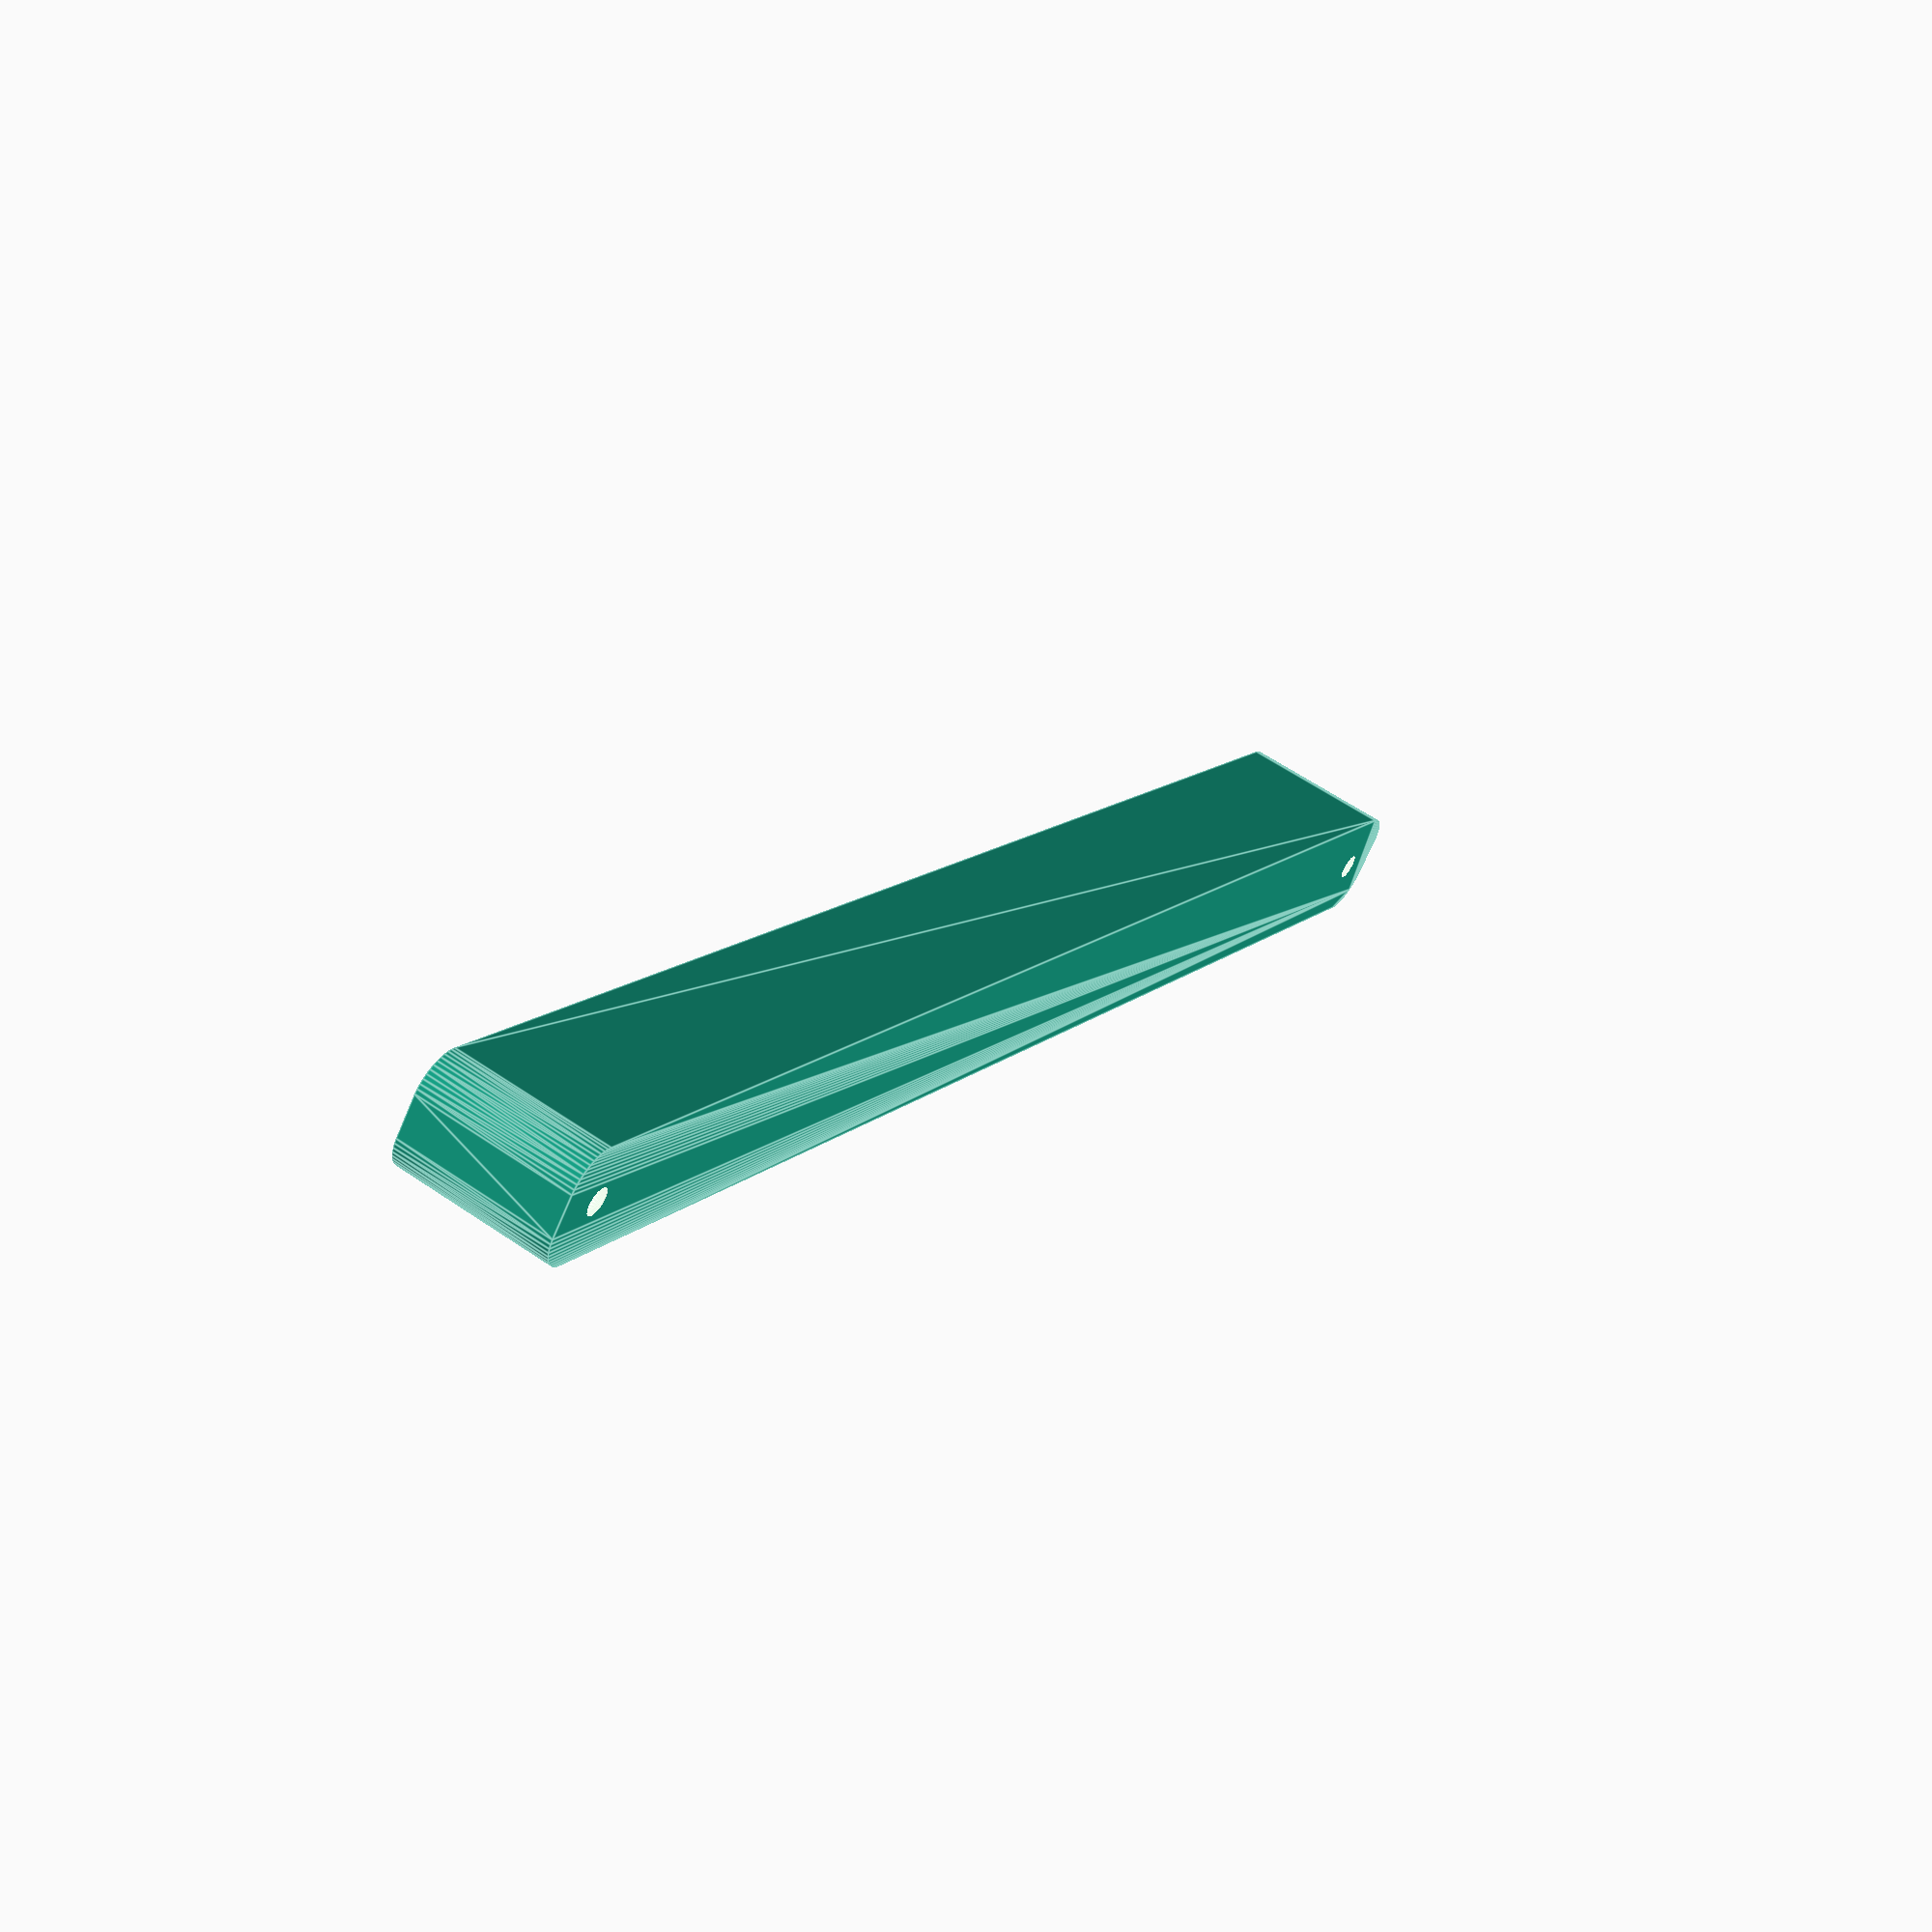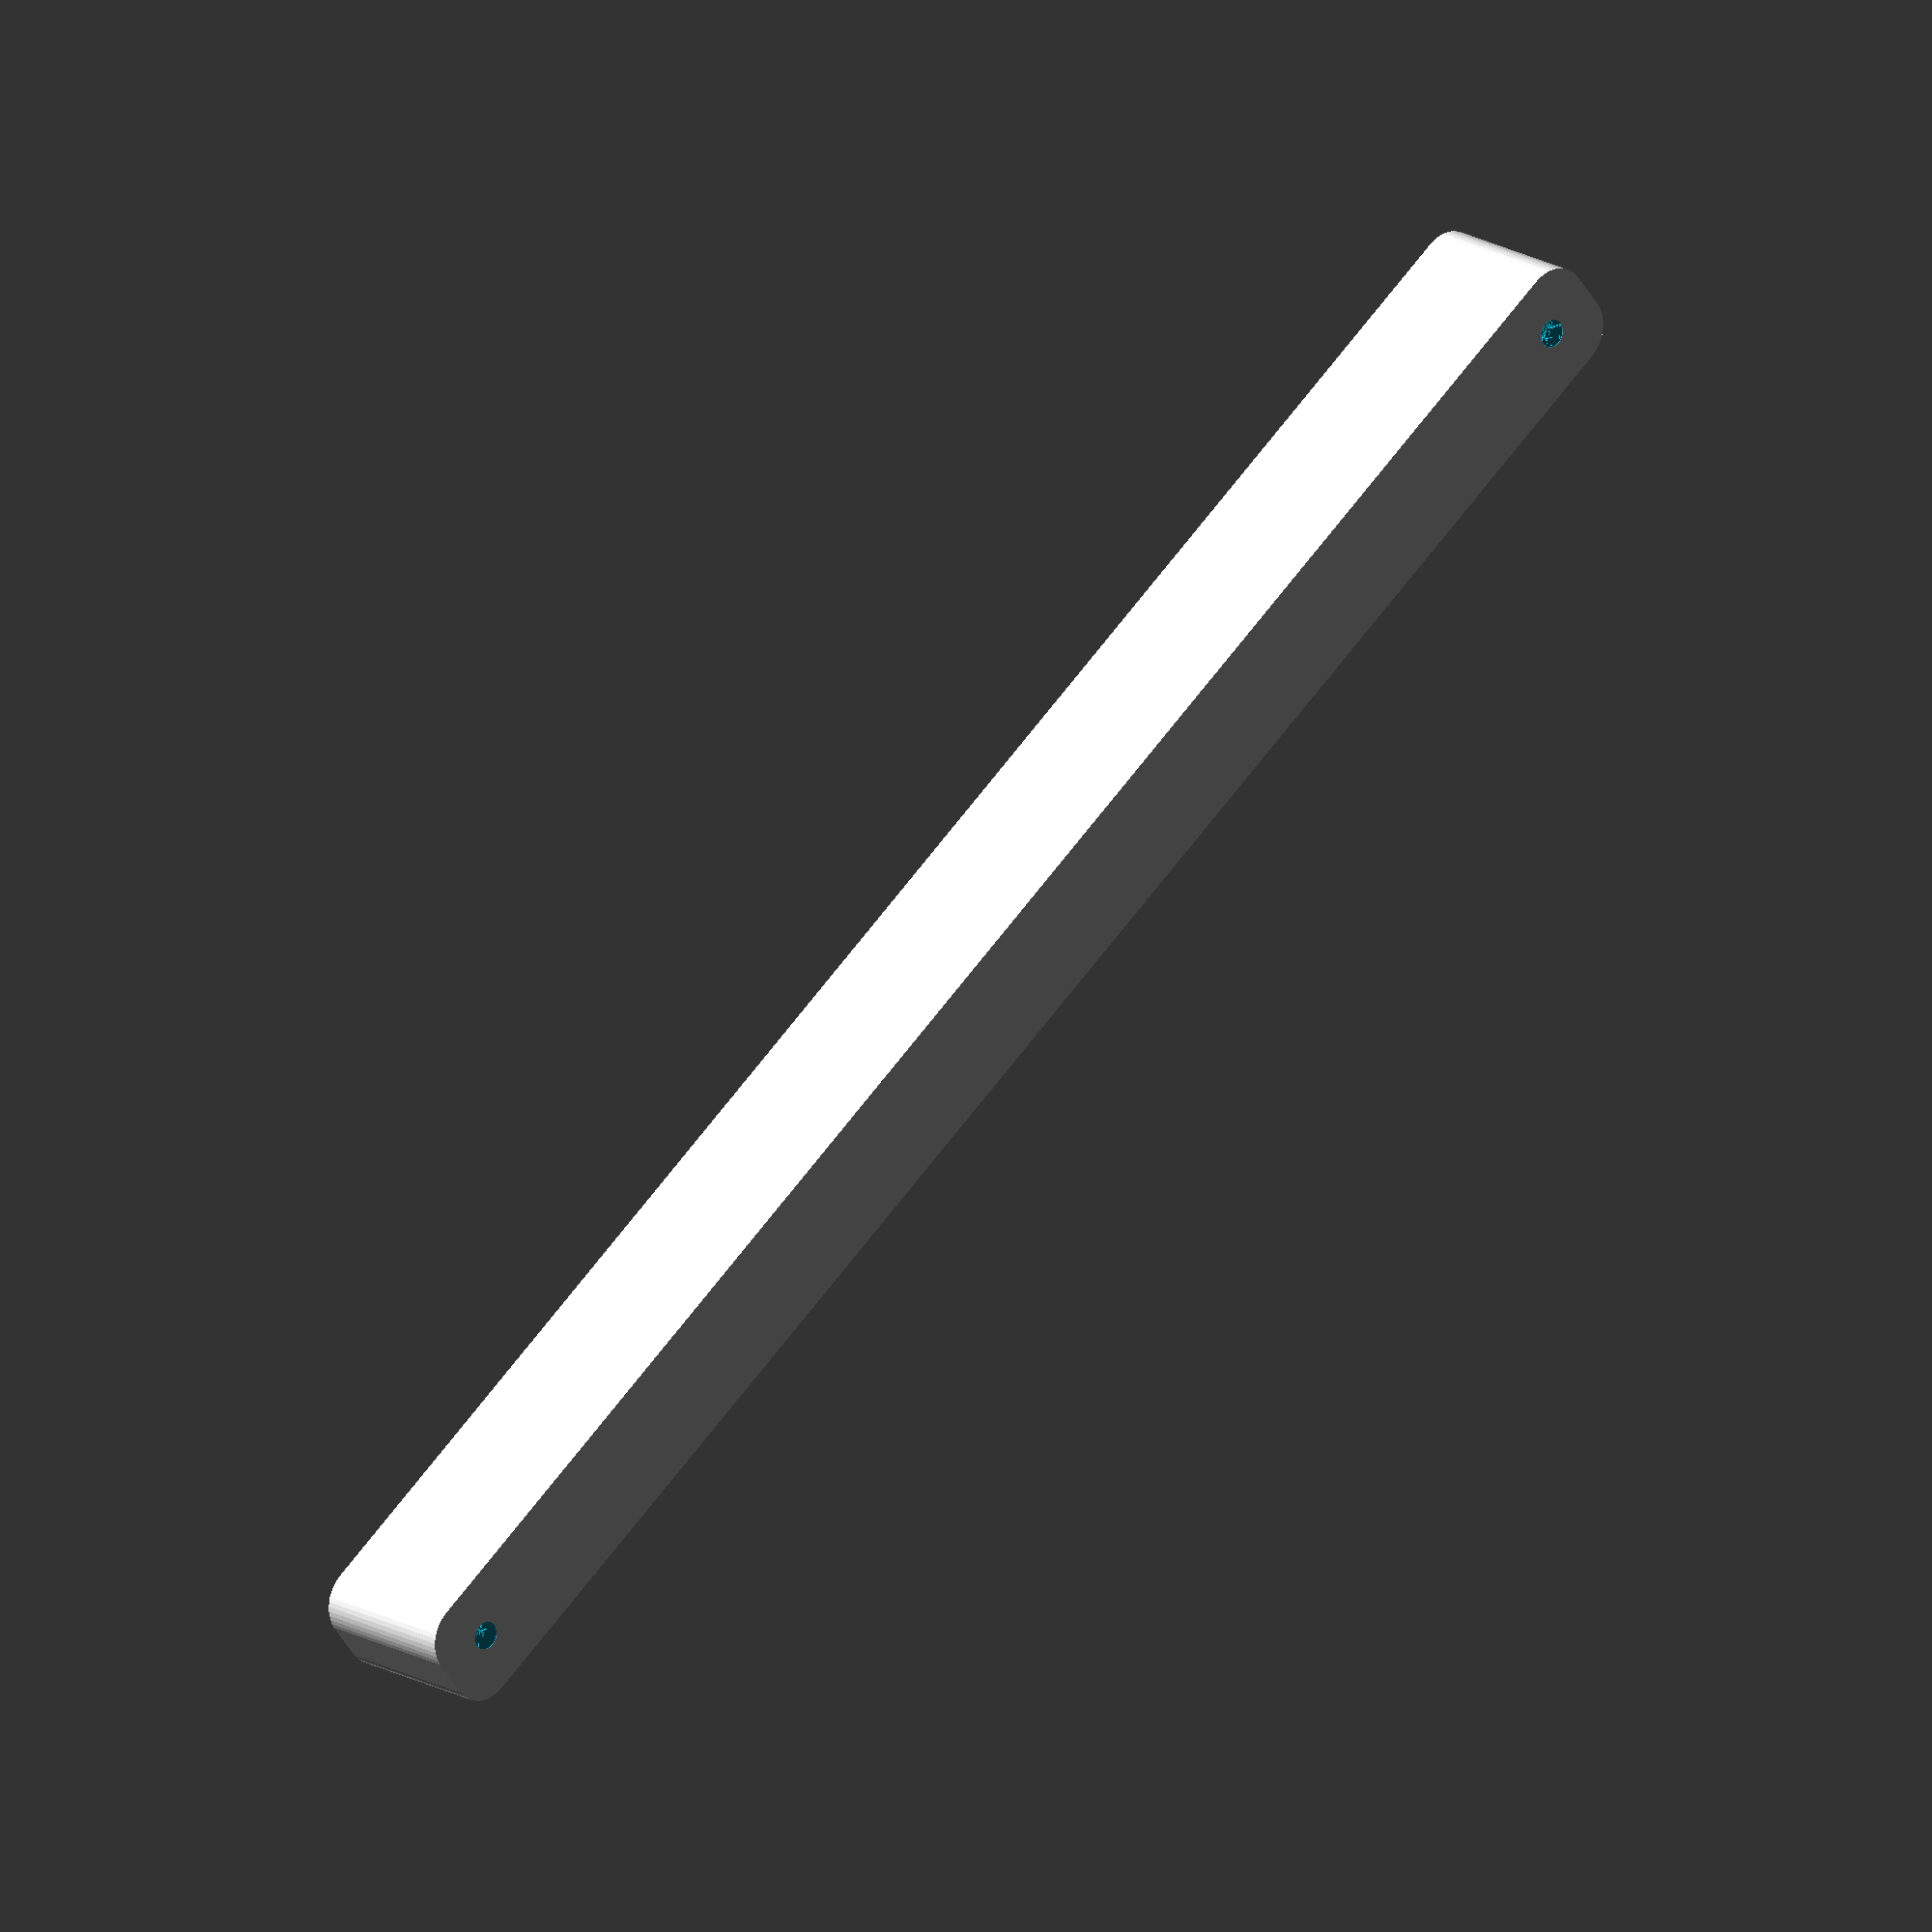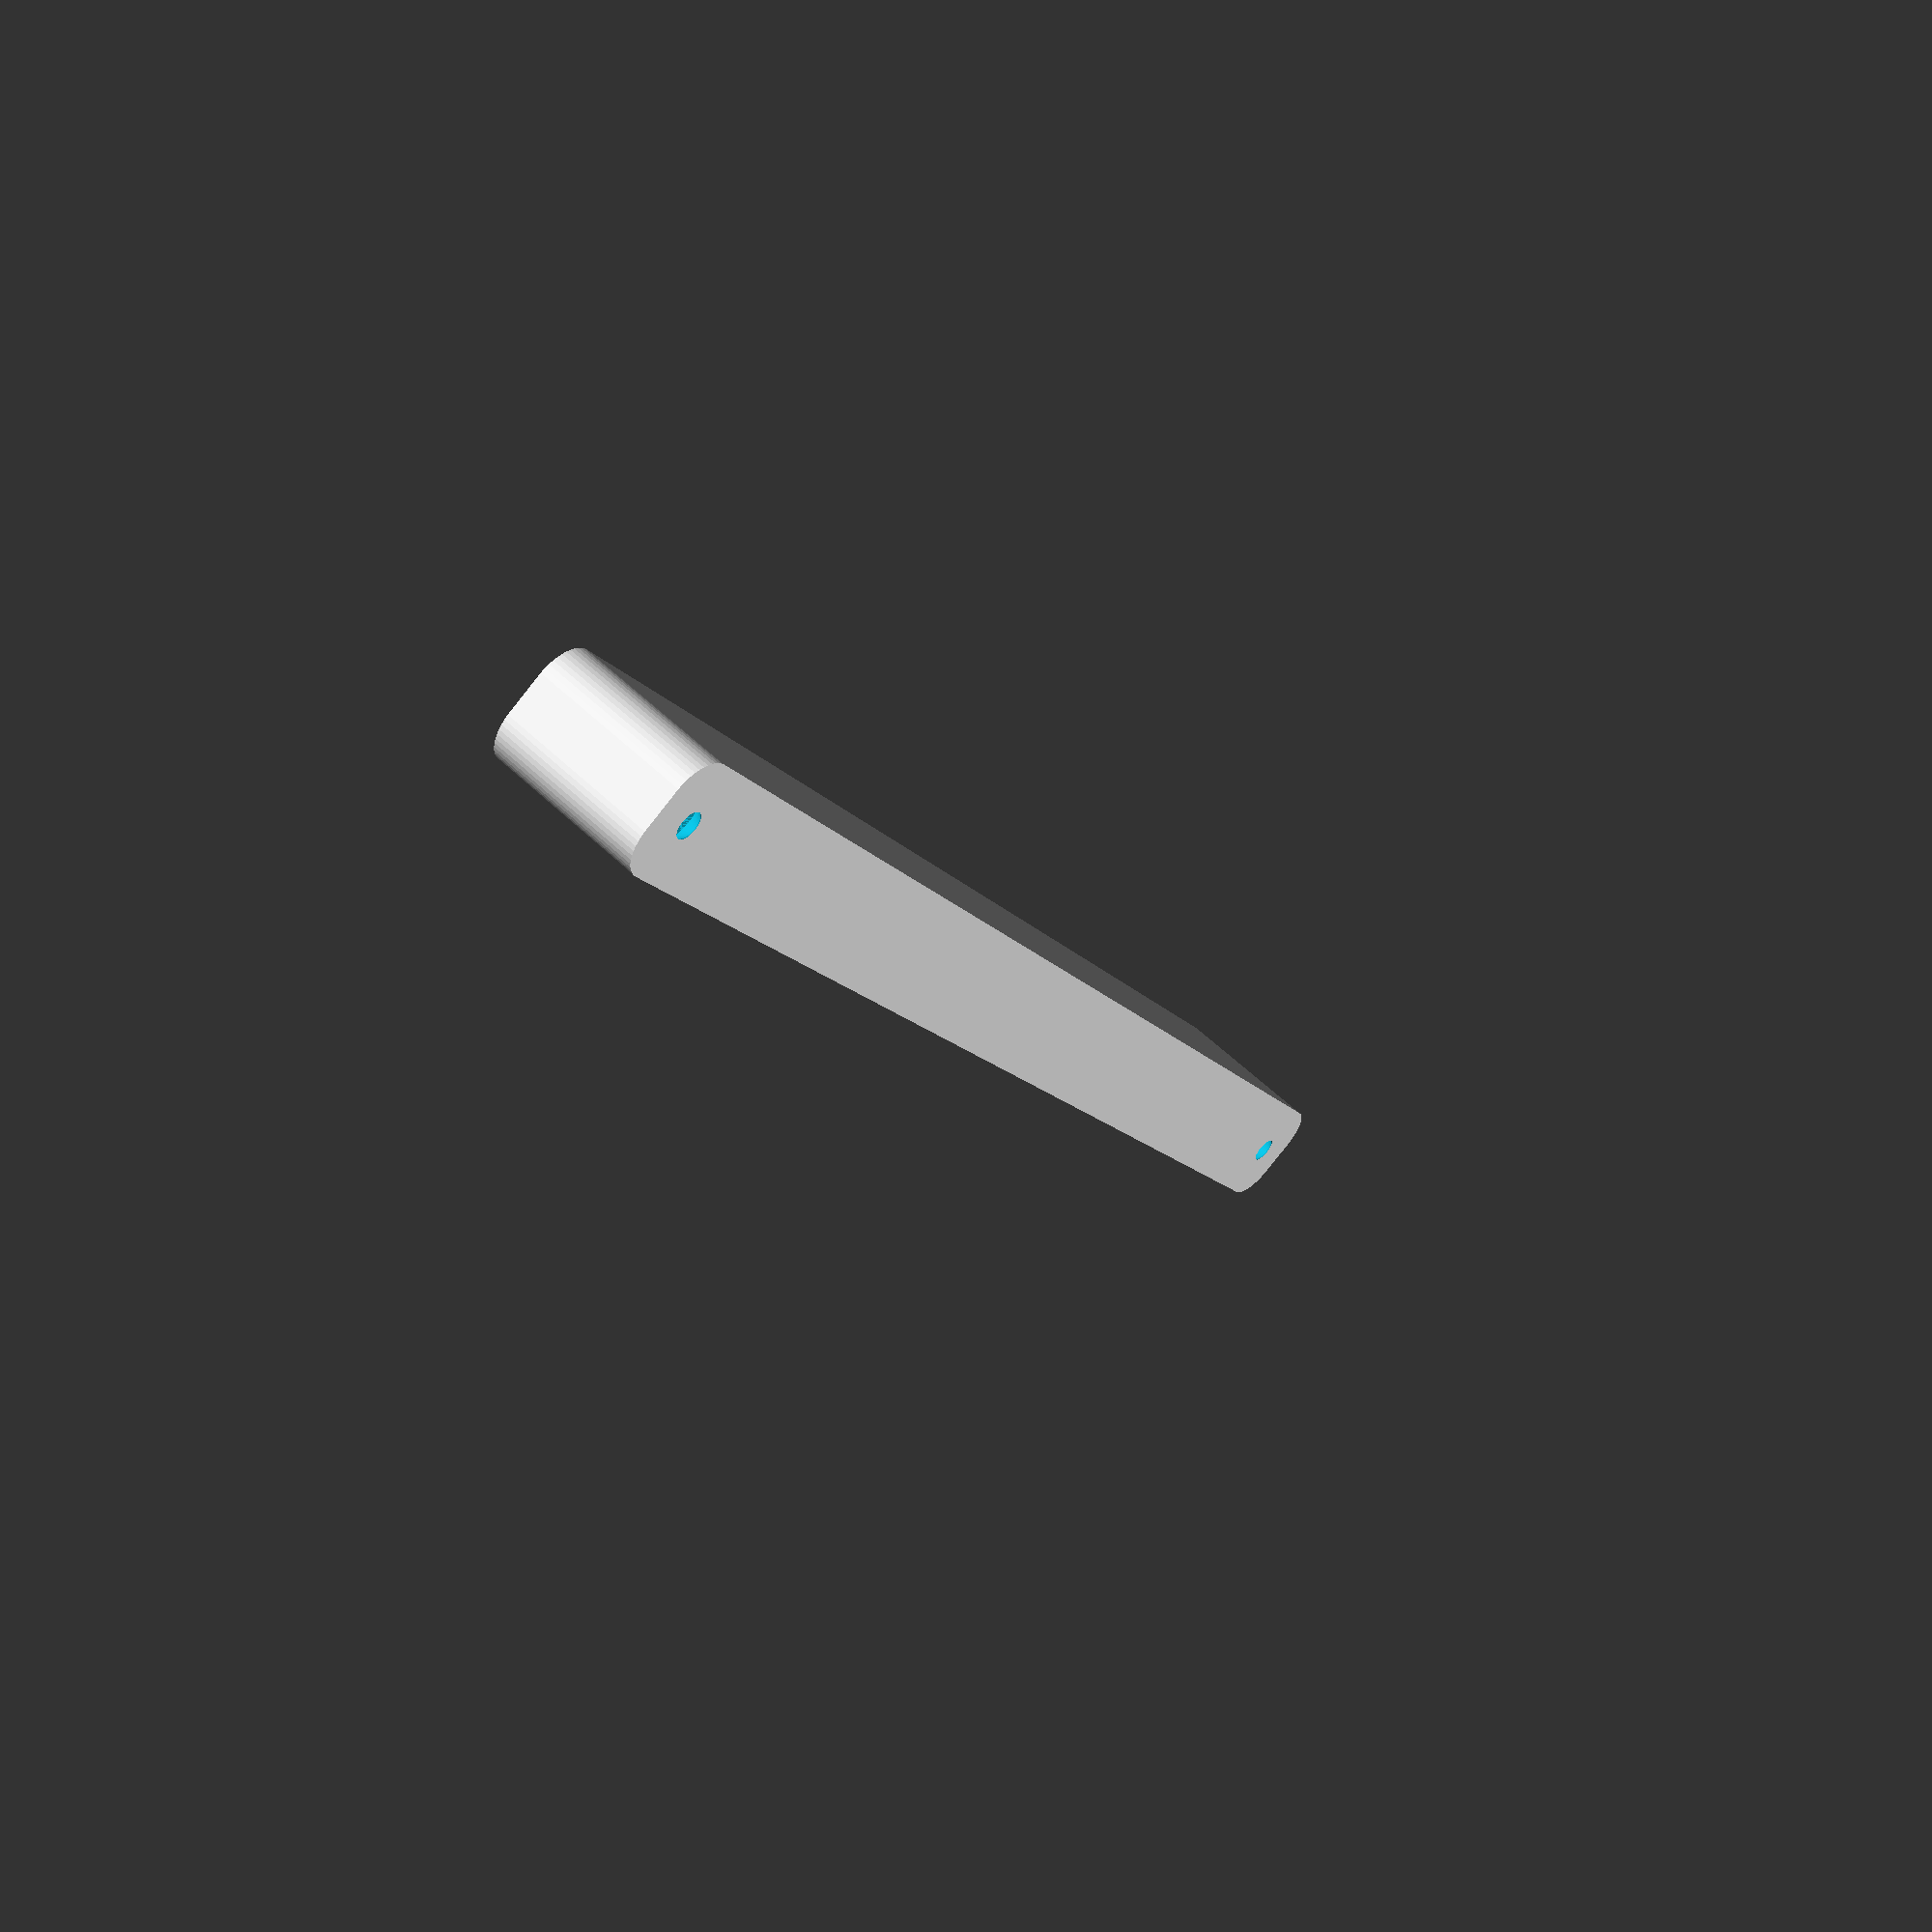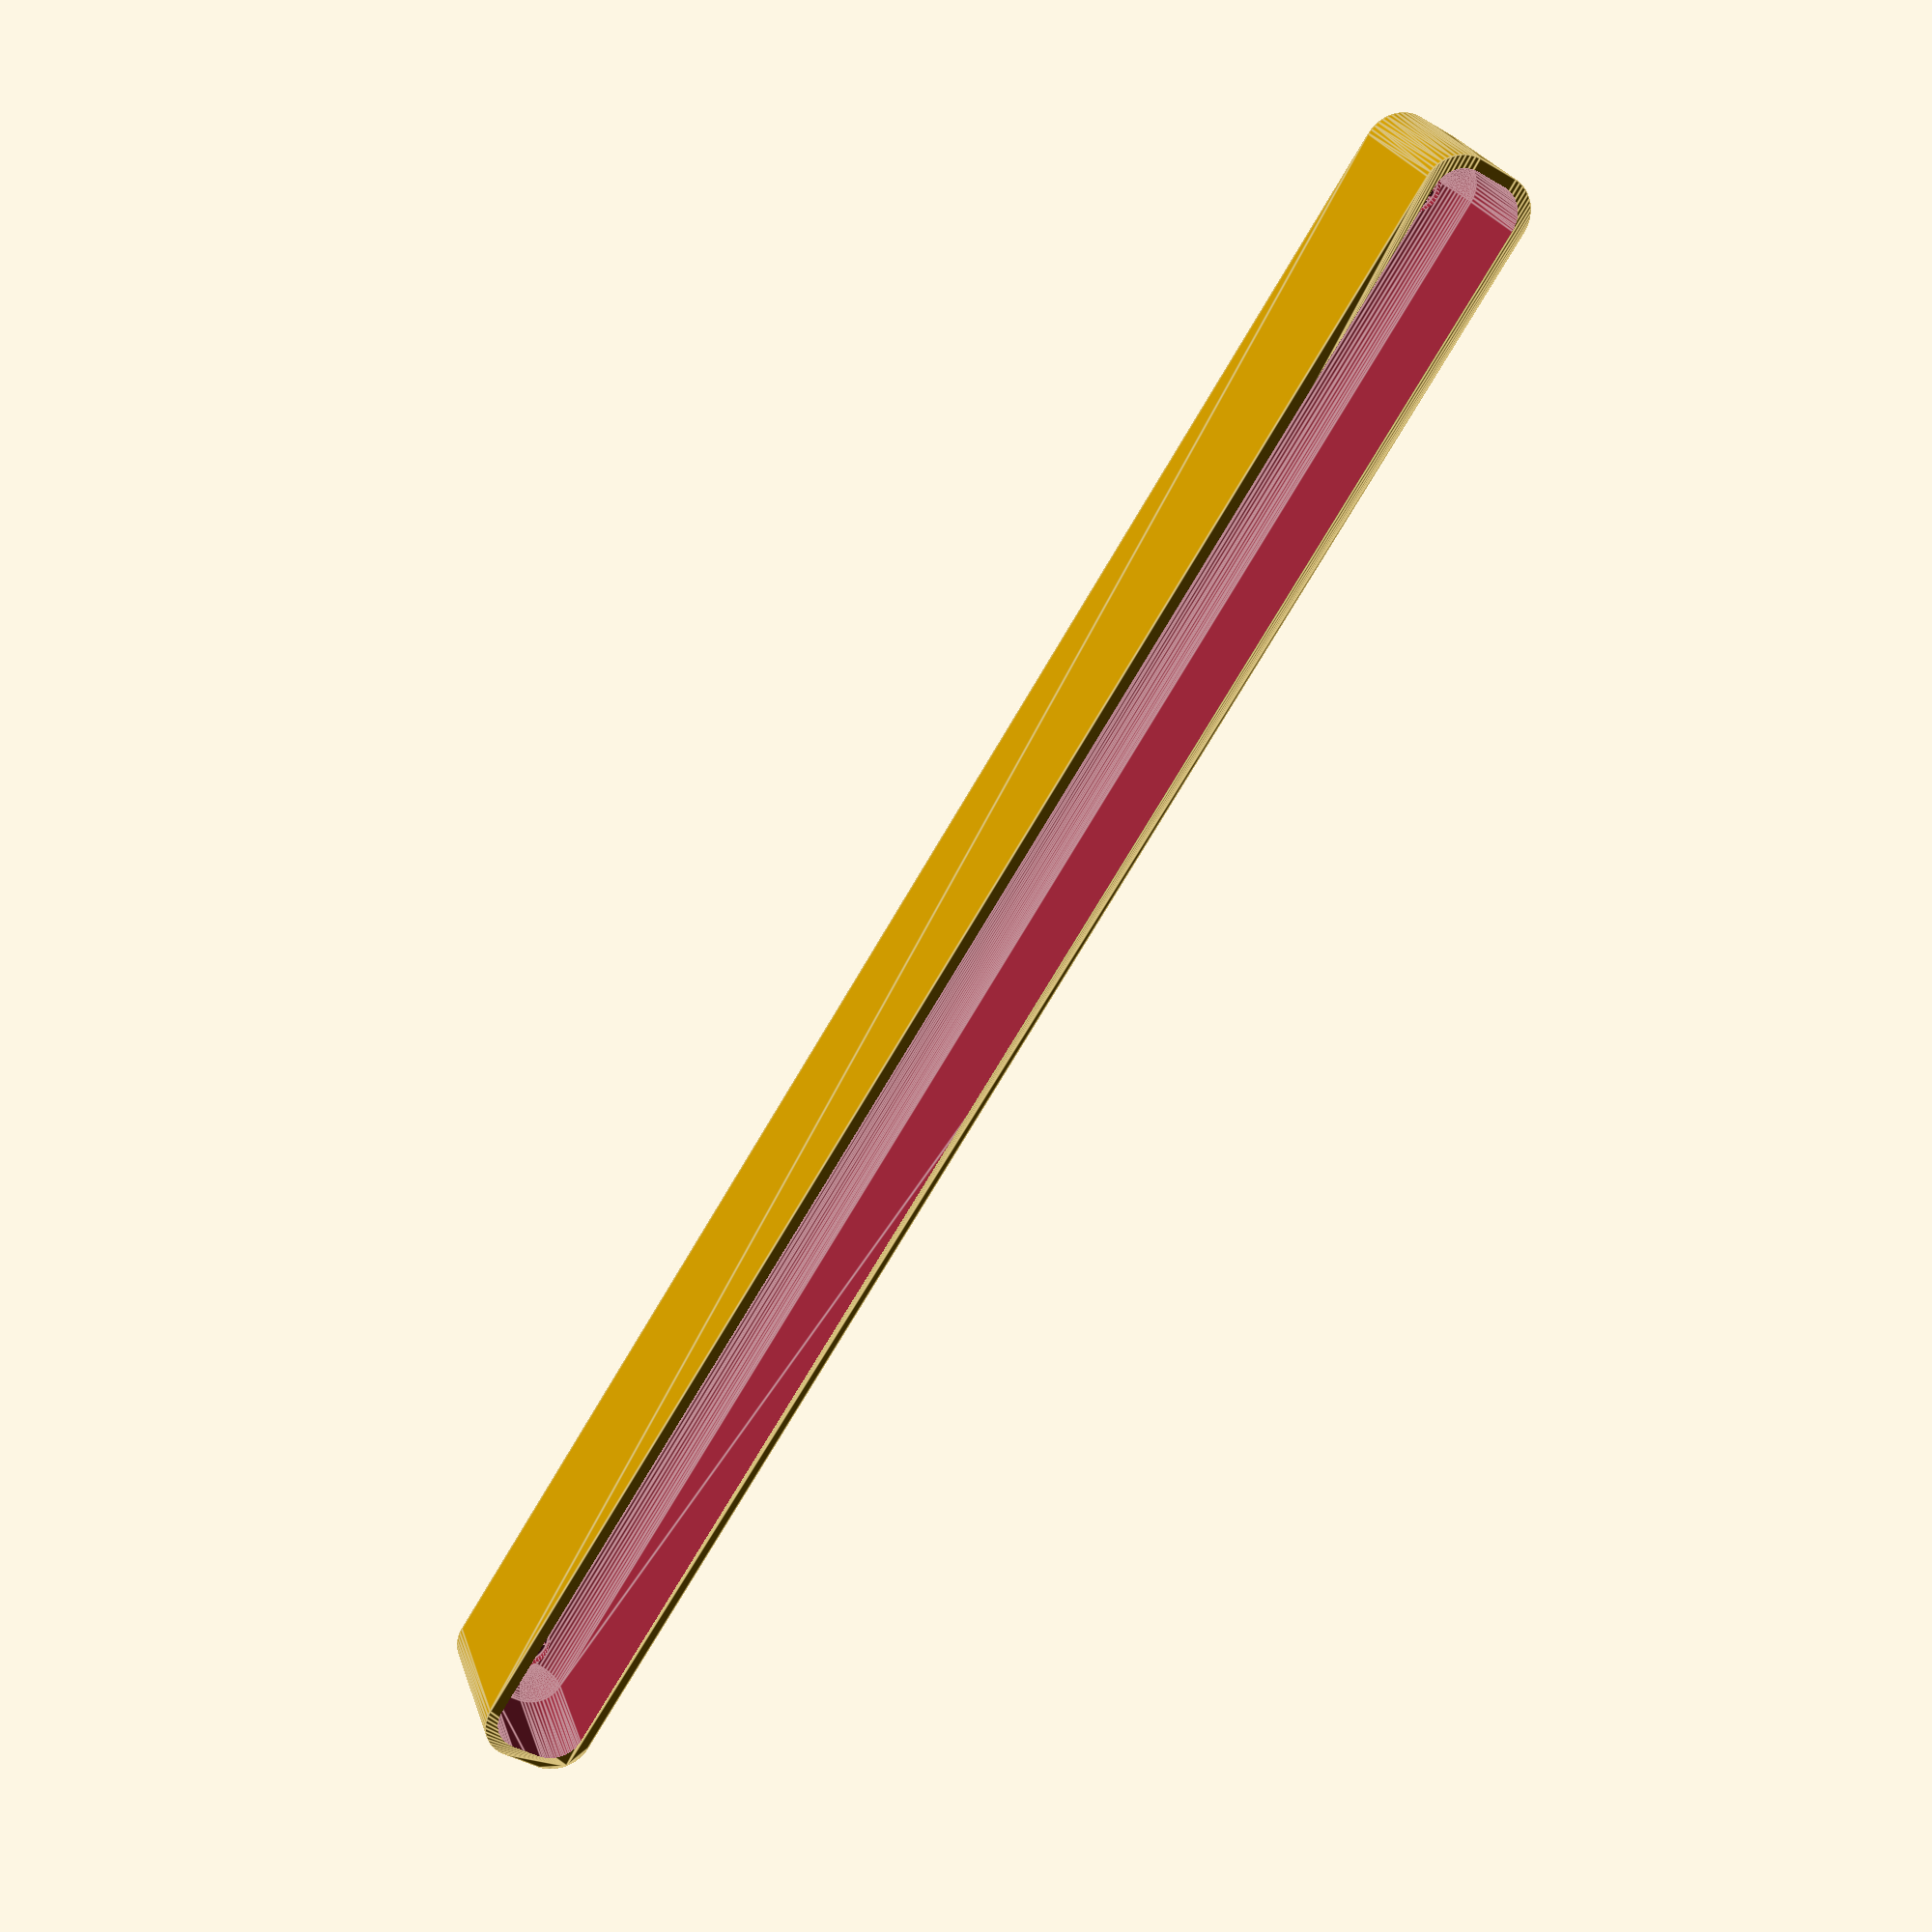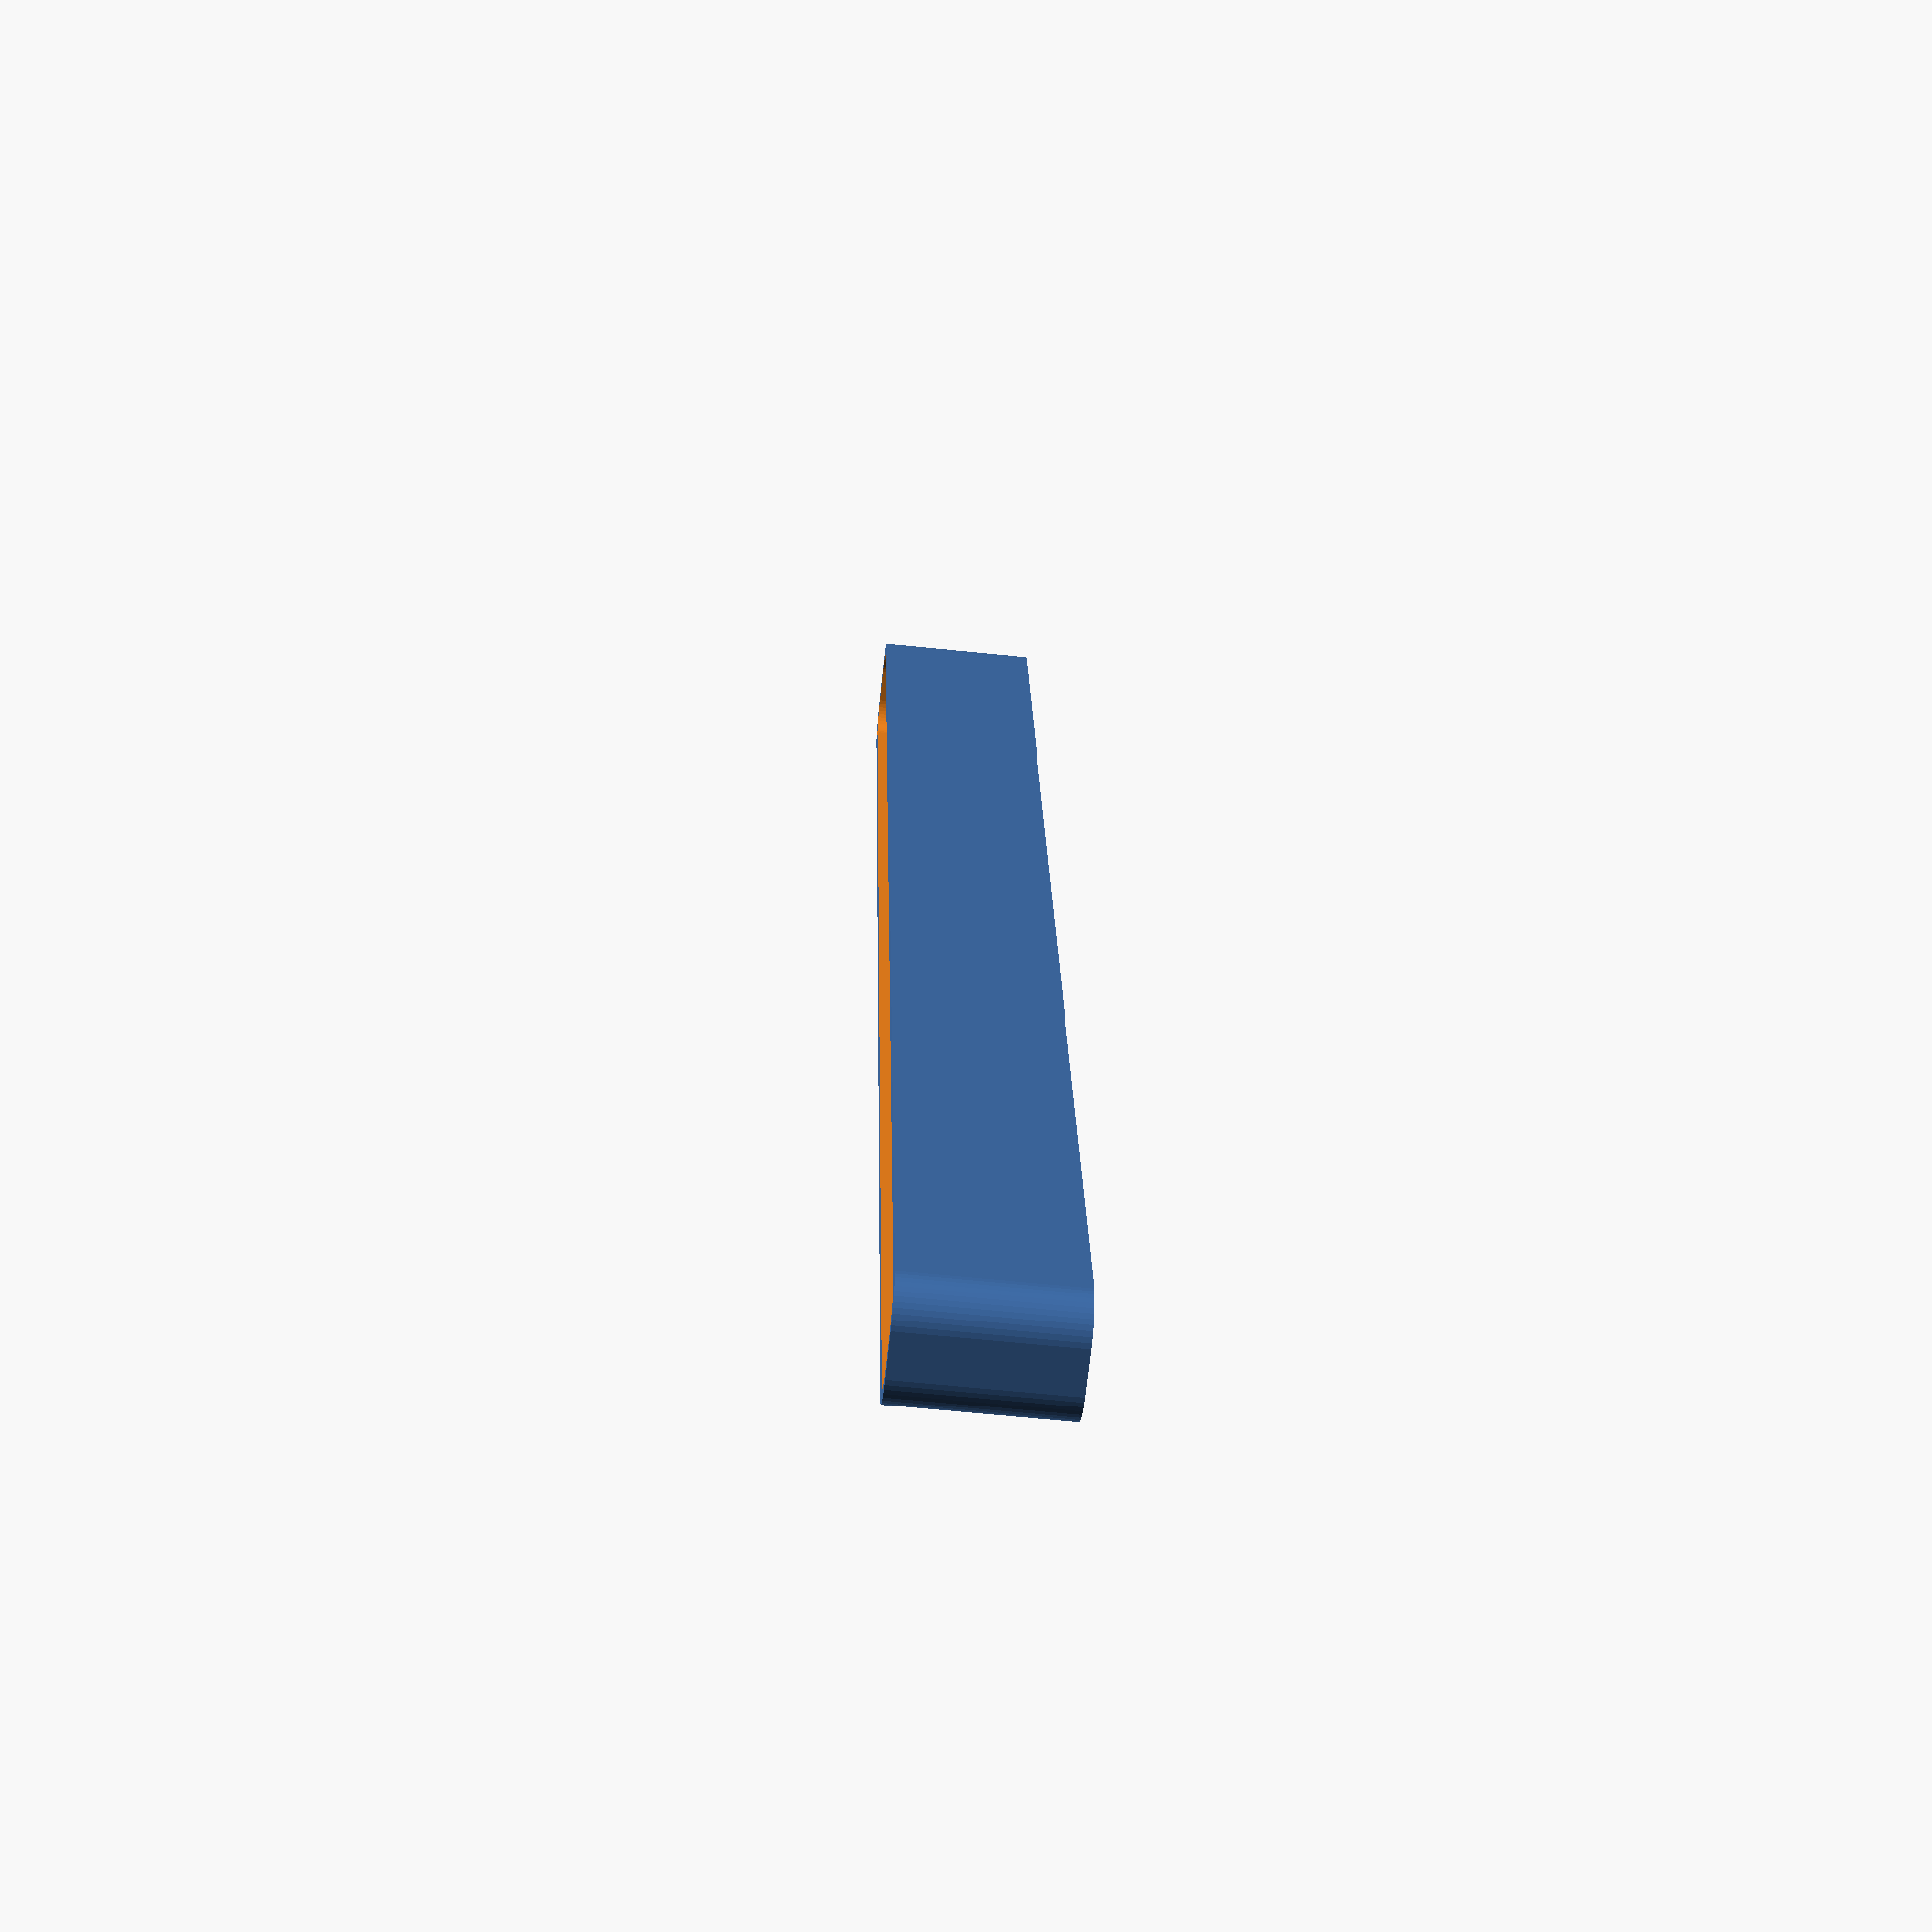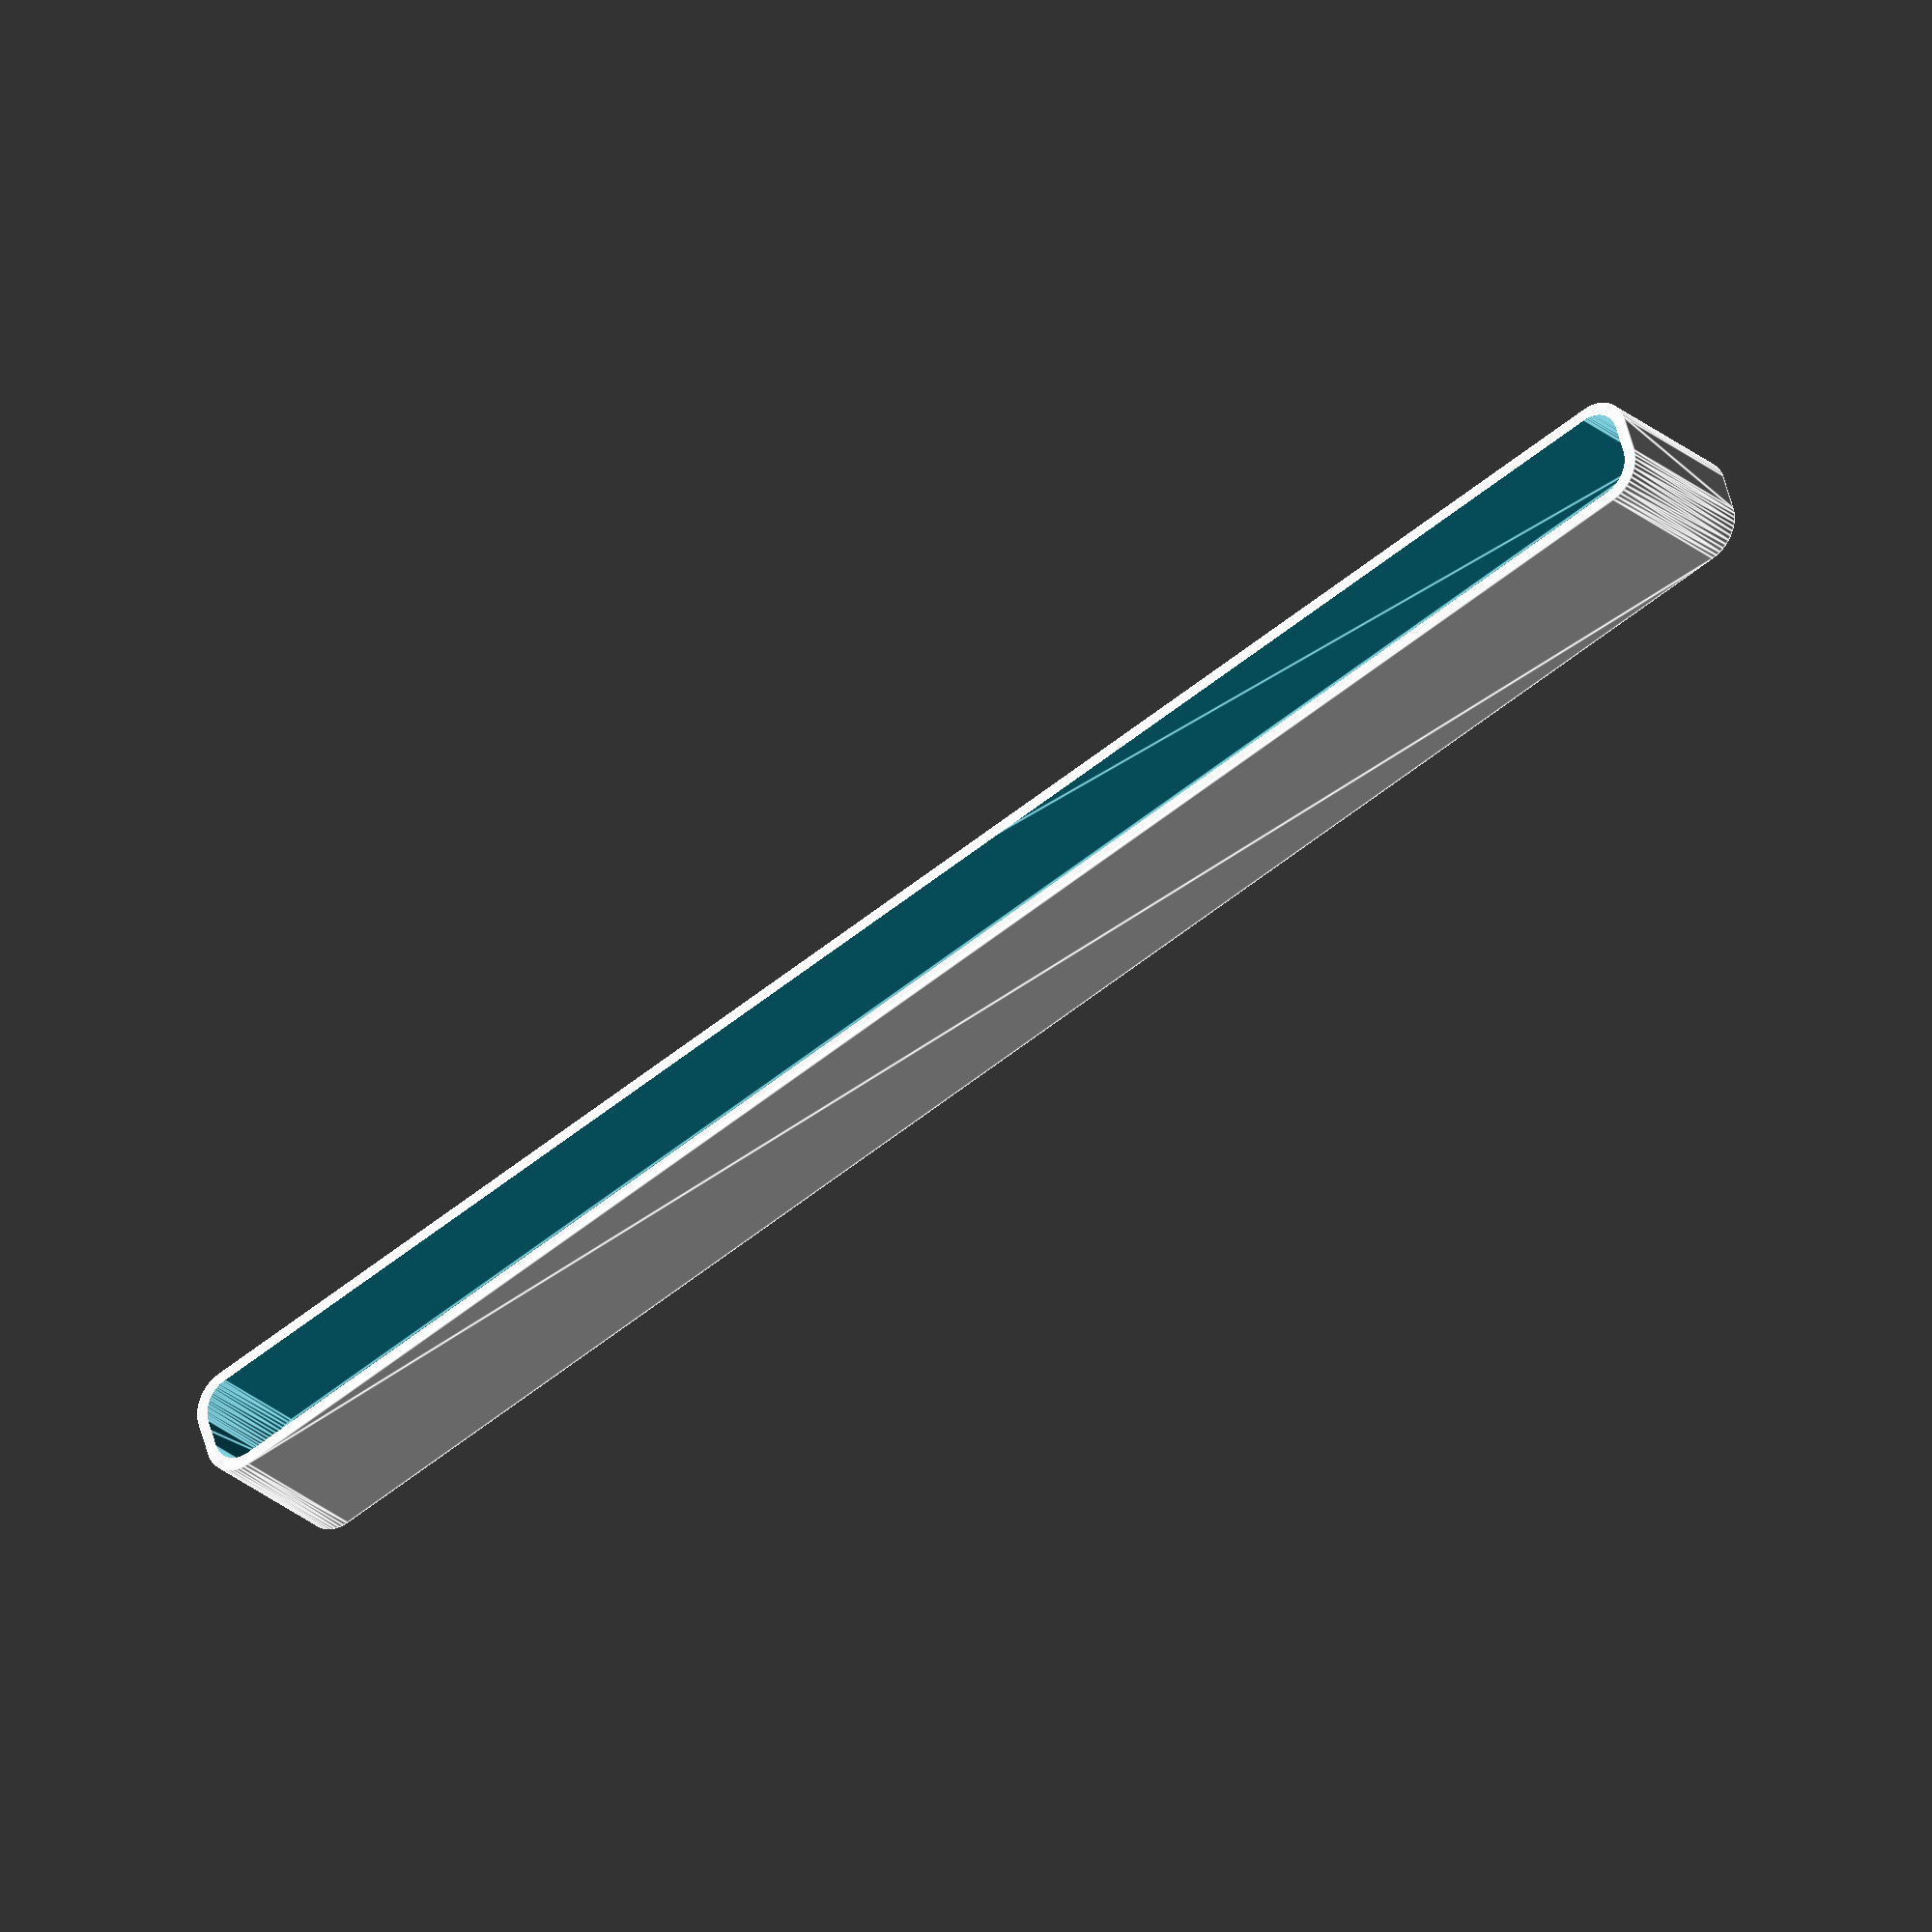
<openscad>
$fn = 50;


difference() {
	union() {
		hull() {
			translate(v = [-2.5000000000, 115.0000000000, 0]) {
				cylinder(h = 21, r = 5);
			}
			translate(v = [2.5000000000, 115.0000000000, 0]) {
				cylinder(h = 21, r = 5);
			}
			translate(v = [-2.5000000000, -115.0000000000, 0]) {
				cylinder(h = 21, r = 5);
			}
			translate(v = [2.5000000000, -115.0000000000, 0]) {
				cylinder(h = 21, r = 5);
			}
		}
	}
	union() {
		translate(v = [0.0000000000, -112.5000000000, 2]) {
			rotate(a = [0, 0, 0]) {
				difference() {
					union() {
						translate(v = [0, 0, -6.0000000000]) {
							cylinder(h = 6, r = 1.5000000000);
						}
						translate(v = [0, 0, -1.9000000000]) {
							cylinder(h = 1.9000000000, r1 = 1.8000000000, r2 = 3.6000000000);
						}
						cylinder(h = 50, r = 3.6000000000);
						translate(v = [0, 0, -6.0000000000]) {
							cylinder(h = 6, r = 1.8000000000);
						}
						translate(v = [0, 0, -6.0000000000]) {
							cylinder(h = 6, r = 1.5000000000);
						}
					}
					union();
				}
			}
		}
		translate(v = [0.0000000000, -112.5000000000, 2]) {
			rotate(a = [0, 0, 0]) {
				difference() {
					union() {
						translate(v = [0, 0, -6.0000000000]) {
							cylinder(h = 6, r = 1.5000000000);
						}
						translate(v = [0, 0, -1.9000000000]) {
							cylinder(h = 1.9000000000, r1 = 1.8000000000, r2 = 3.6000000000);
						}
						cylinder(h = 50, r = 3.6000000000);
						translate(v = [0, 0, -6.0000000000]) {
							cylinder(h = 6, r = 1.8000000000);
						}
						translate(v = [0, 0, -6.0000000000]) {
							cylinder(h = 6, r = 1.5000000000);
						}
					}
					union();
				}
			}
		}
		translate(v = [0.0000000000, 112.5000000000, 2]) {
			rotate(a = [0, 0, 0]) {
				difference() {
					union() {
						translate(v = [0, 0, -6.0000000000]) {
							cylinder(h = 6, r = 1.5000000000);
						}
						translate(v = [0, 0, -1.9000000000]) {
							cylinder(h = 1.9000000000, r1 = 1.8000000000, r2 = 3.6000000000);
						}
						cylinder(h = 50, r = 3.6000000000);
						translate(v = [0, 0, -6.0000000000]) {
							cylinder(h = 6, r = 1.8000000000);
						}
						translate(v = [0, 0, -6.0000000000]) {
							cylinder(h = 6, r = 1.5000000000);
						}
					}
					union();
				}
			}
		}
		translate(v = [0.0000000000, 112.5000000000, 2]) {
			rotate(a = [0, 0, 0]) {
				difference() {
					union() {
						translate(v = [0, 0, -6.0000000000]) {
							cylinder(h = 6, r = 1.5000000000);
						}
						translate(v = [0, 0, -1.9000000000]) {
							cylinder(h = 1.9000000000, r1 = 1.8000000000, r2 = 3.6000000000);
						}
						cylinder(h = 50, r = 3.6000000000);
						translate(v = [0, 0, -6.0000000000]) {
							cylinder(h = 6, r = 1.8000000000);
						}
						translate(v = [0, 0, -6.0000000000]) {
							cylinder(h = 6, r = 1.5000000000);
						}
					}
					union();
				}
			}
		}
		translate(v = [0, 0, 3]) {
			hull() {
				union() {
					translate(v = [-2.0000000000, 114.5000000000, 4]) {
						cylinder(h = 33, r = 4);
					}
					translate(v = [-2.0000000000, 114.5000000000, 4]) {
						sphere(r = 4);
					}
					translate(v = [-2.0000000000, 114.5000000000, 37]) {
						sphere(r = 4);
					}
				}
				union() {
					translate(v = [2.0000000000, 114.5000000000, 4]) {
						cylinder(h = 33, r = 4);
					}
					translate(v = [2.0000000000, 114.5000000000, 4]) {
						sphere(r = 4);
					}
					translate(v = [2.0000000000, 114.5000000000, 37]) {
						sphere(r = 4);
					}
				}
				union() {
					translate(v = [-2.0000000000, -114.5000000000, 4]) {
						cylinder(h = 33, r = 4);
					}
					translate(v = [-2.0000000000, -114.5000000000, 4]) {
						sphere(r = 4);
					}
					translate(v = [-2.0000000000, -114.5000000000, 37]) {
						sphere(r = 4);
					}
				}
				union() {
					translate(v = [2.0000000000, -114.5000000000, 4]) {
						cylinder(h = 33, r = 4);
					}
					translate(v = [2.0000000000, -114.5000000000, 4]) {
						sphere(r = 4);
					}
					translate(v = [2.0000000000, -114.5000000000, 37]) {
						sphere(r = 4);
					}
				}
			}
		}
	}
}
</openscad>
<views>
elev=300.4 azim=47.4 roll=125.2 proj=p view=edges
elev=162.8 azim=127.9 roll=40.1 proj=o view=solid
elev=301.8 azim=27.6 roll=134.6 proj=p view=wireframe
elev=335.8 azim=211.9 roll=344.5 proj=p view=edges
elev=239.5 azim=169.7 roll=96.1 proj=p view=wireframe
elev=26.9 azim=252.2 roll=37.4 proj=o view=edges
</views>
